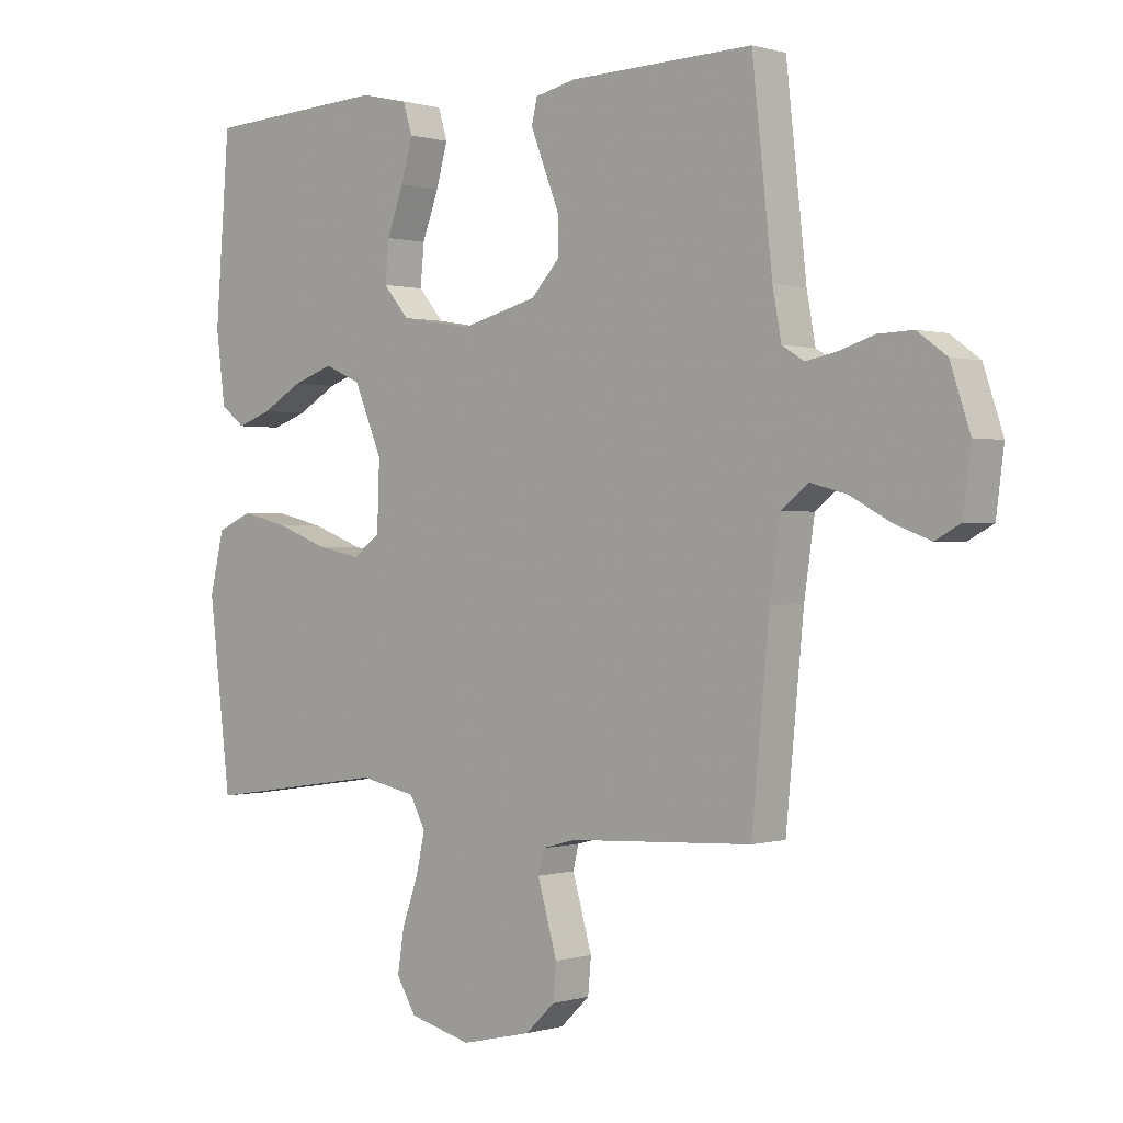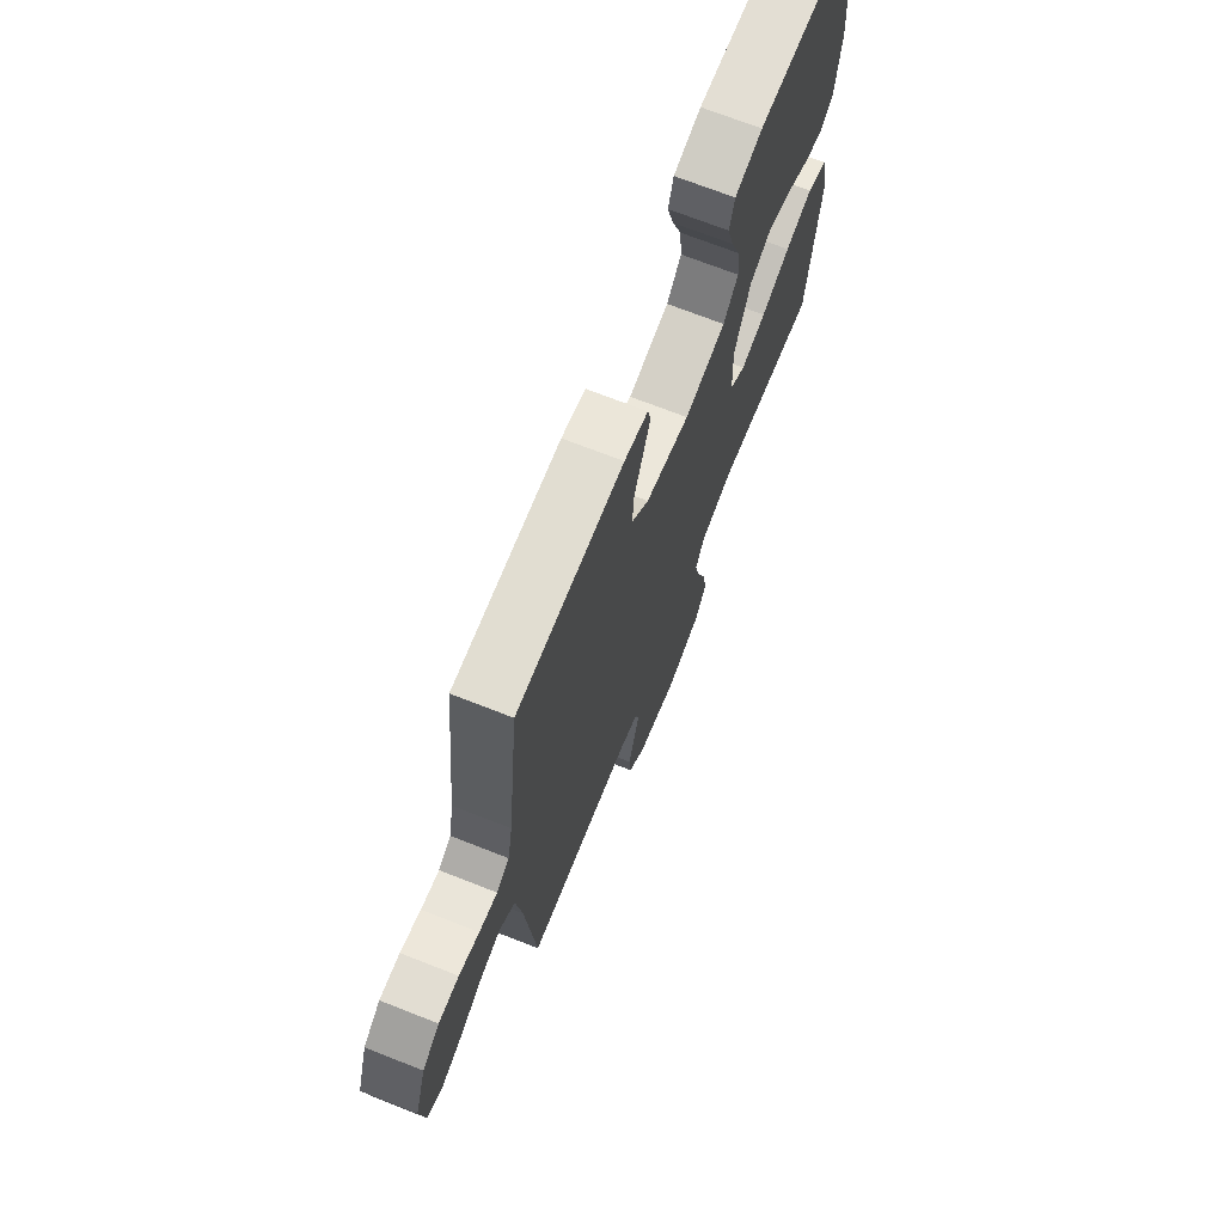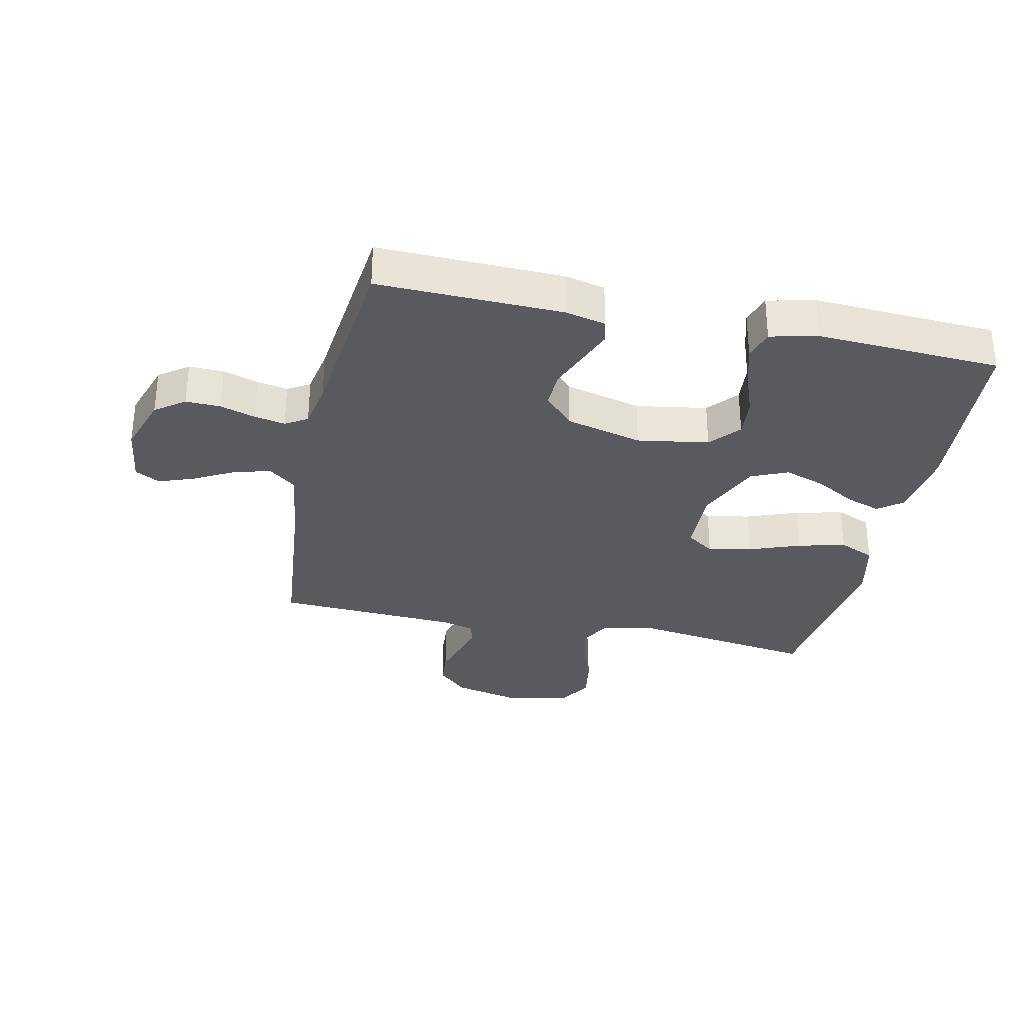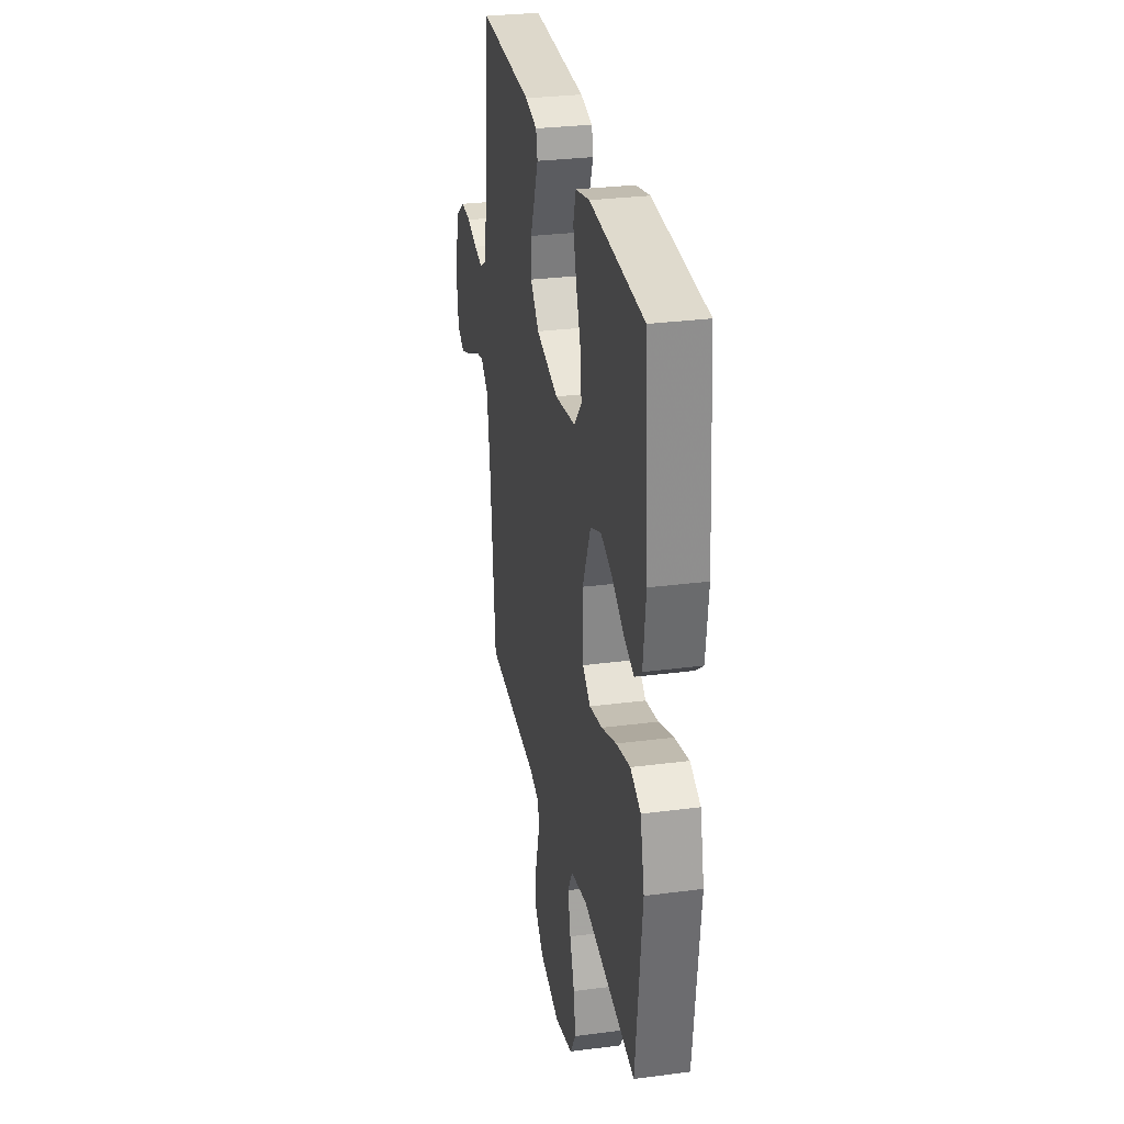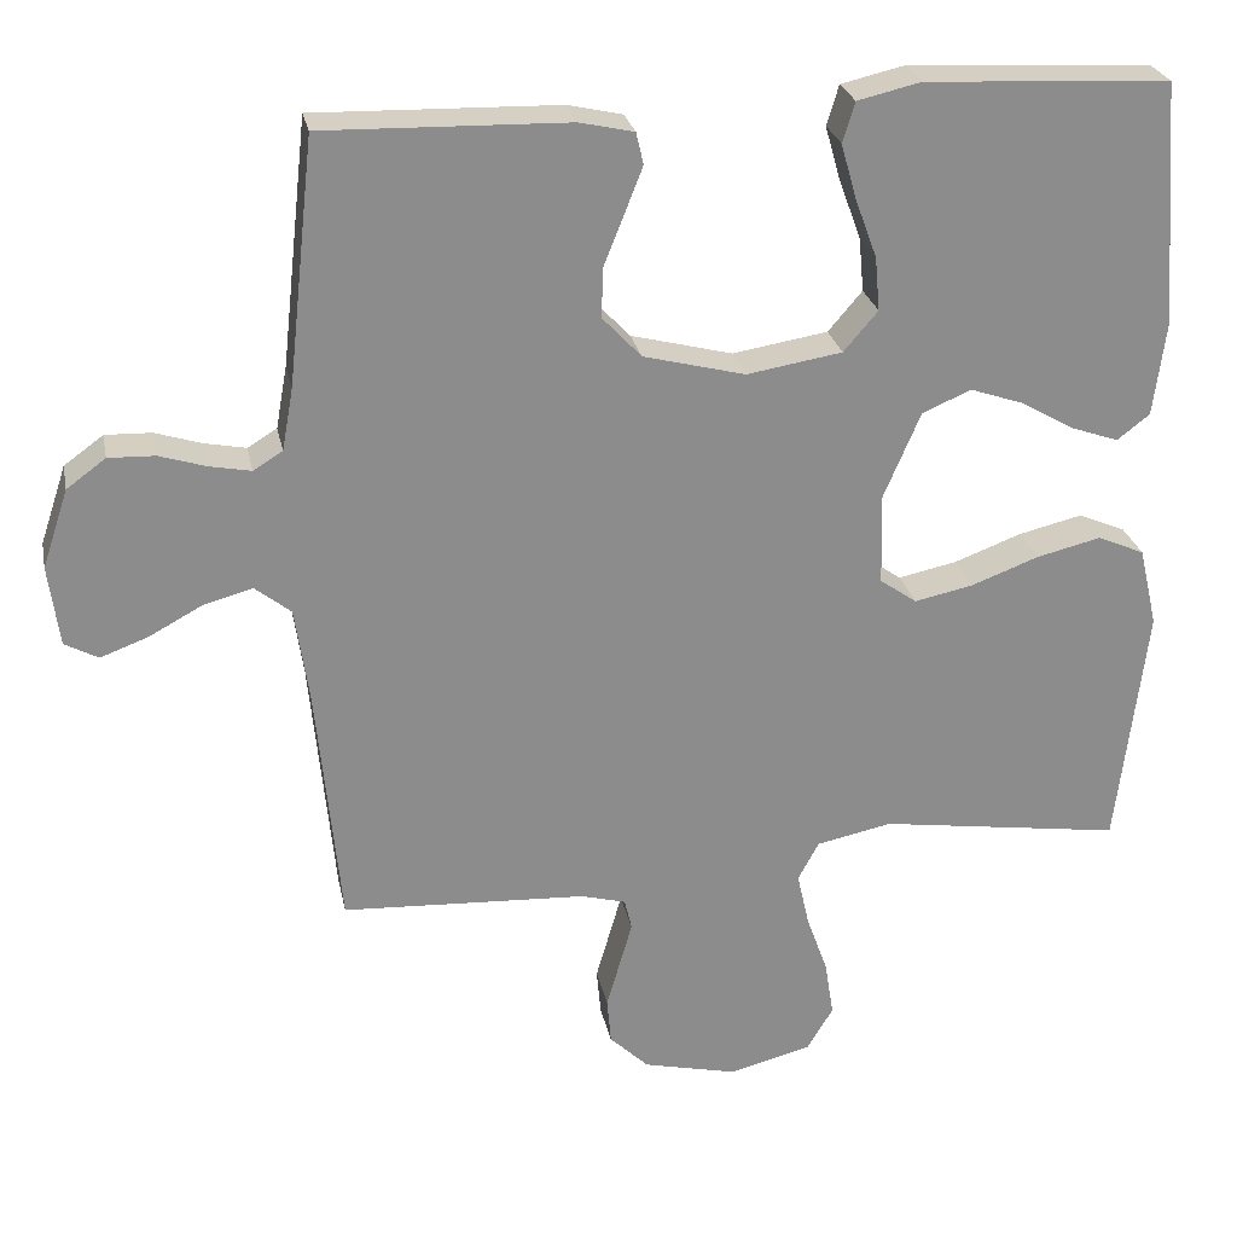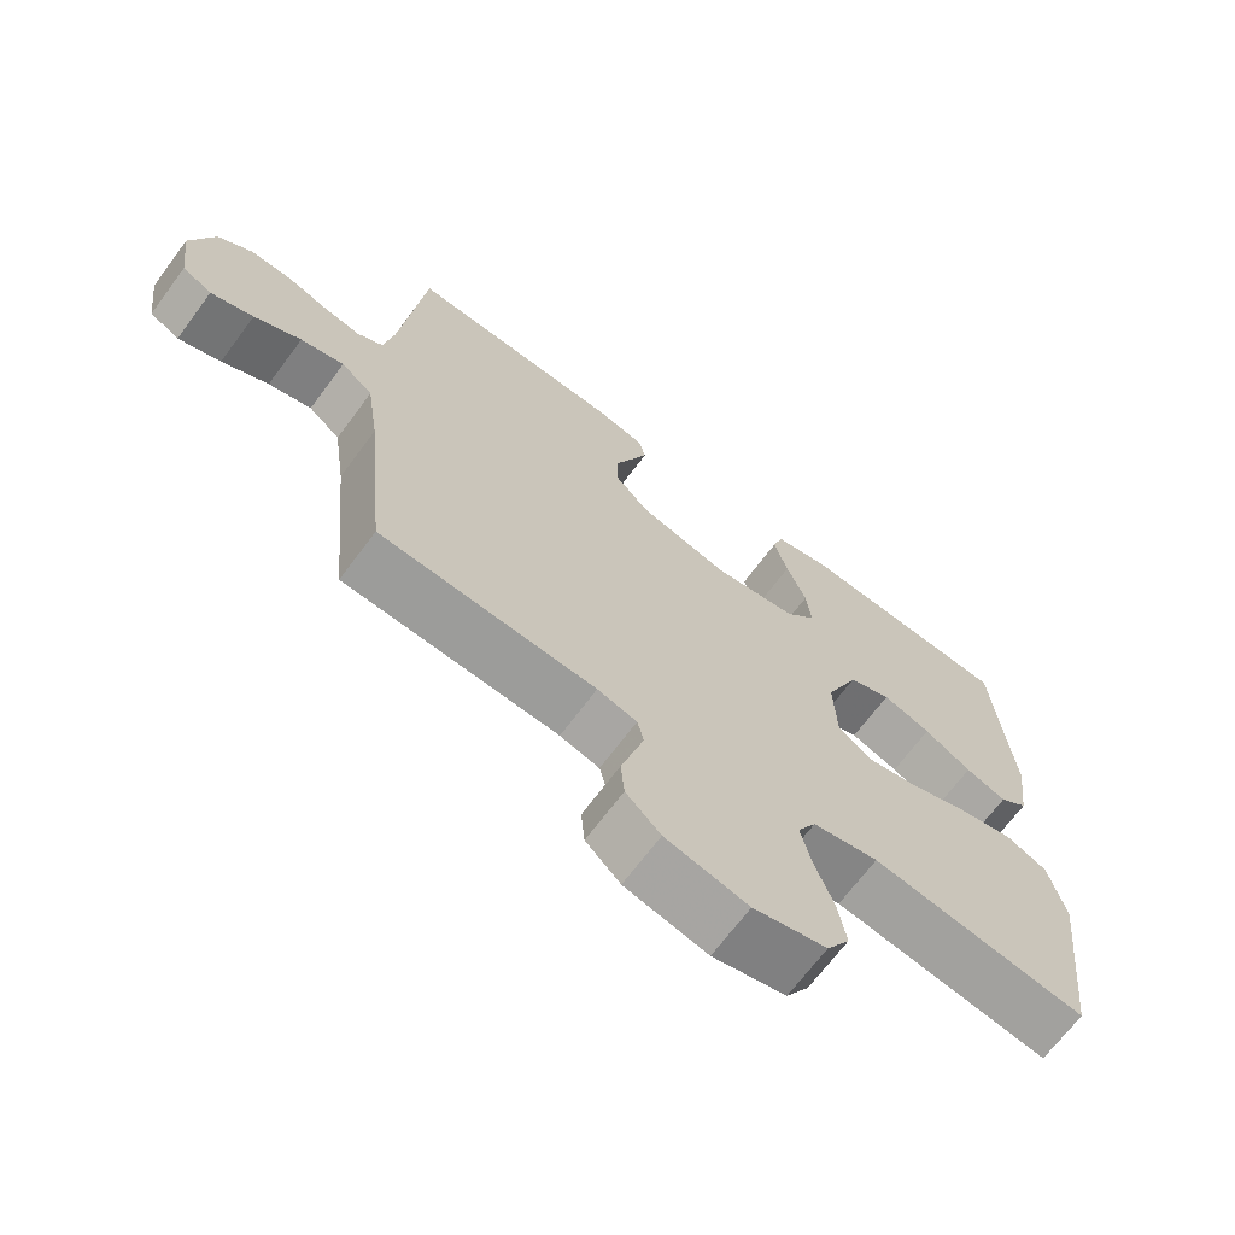
<metadata>
{"format":"obj","ext":"obj","renderer":"f3d","projection":"perspective","resolution":1024,"background":"white","views":[{"elev":0.3,"azim":-137.6,"up":"+Z"},{"elev":70.4,"azim":-68.5,"up":"+Z"},{"elev":-31.7,"azim":-12.1,"up":"+Y"},{"elev":29.7,"azim":79.2,"up":"+Z"},{"elev":26.0,"azim":-11.4,"up":"+Z"},{"elev":-68.5,"azim":-36.7,"up":"+Z"}]}
</metadata>
<code>
v 0.5 0.07 -0.5
v 0.2 0.07 -0.456
v 0.108 0.07 -0.475
v 0.082 0.07 -0.523
v 0.097 0.07 -0.589
v 0.123 0.07 -0.662
v 0.134 0.07 -0.731
v 0.102 0.07 -0.784
v 0 0.07 -0.81
v -0.115 0.07 -0.783
v -0.163 0.07 -0.737
v -0.168 0.07 -0.68
v -0.151 0.07 -0.621
v -0.136 0.07 -0.569
v -0.145 0.07 -0.531
v -0.2 0.07 -0.516
v -0.5 0.07 -0.5
v -0.529 0.07 -0.2
v -0.546 0.07 -0.083
v -0.59 0.07 -0.048
v -0.65 0.07 -0.064
v -0.715 0.07 -0.099
v -0.774 0.07 -0.121
v -0.815 0.07 -0.099
v -0.828 0.07 0
v -0.796 0.07 0.096
v -0.748 0.07 0.131
v -0.691 0.07 0.129
v -0.634 0.07 0.111
v -0.583 0.07 0.101
v -0.547 0.07 0.123
v -0.533 0.07 0.2
v -0.5 0.07 0.5
v -0.2 0.07 0.492
v -0.133 0.07 0.477
v -0.124 0.07 0.438
v -0.146 0.07 0.382
v -0.171 0.07 0.319
v -0.173 0.07 0.258
v -0.125 0.07 0.207
v 0 0.07 0.175
v 0.117 0.07 0.194
v 0.159 0.07 0.243
v 0.153 0.07 0.309
v 0.126 0.07 0.382
v 0.107 0.07 0.449
v 0.122 0.07 0.498
v 0.2 0.07 0.516
v 0.5 0.07 0.5
v 0.523 0.07 0.2
v 0.508 0.07 0.084
v 0.468 0.07 0.053
v 0.411 0.07 0.073
v 0.345 0.07 0.111
v 0.278 0.07 0.134
v 0.218 0.07 0.108
v 0.172 0.07 0
v 0.176 0.07 -0.11
v 0.221 0.07 -0.142
v 0.293 0.07 -0.127
v 0.376 0.07 -0.096
v 0.455 0.07 -0.077
v 0.513 0.07 -0.102
v 0.536 0.07 -0.2
v 0.5 0 -0.5
v 0.2 0 -0.456
v 0.108 0 -0.475
v 0.082 0 -0.523
v 0.097 0 -0.589
v 0.123 0 -0.662
v 0.134 0 -0.731
v 0.102 0 -0.784
v 0 0 -0.81
v -0.115 0 -0.783
v -0.163 0 -0.737
v -0.168 0 -0.68
v -0.151 0 -0.621
v -0.136 0 -0.569
v -0.145 0 -0.531
v -0.2 0 -0.516
v -0.5 0 -0.5
v -0.529 0 -0.2
v -0.546 0 -0.083
v -0.59 0 -0.048
v -0.65 0 -0.064
v -0.715 0 -0.099
v -0.774 0 -0.121
v -0.815 0 -0.099
v -0.828 0 0
v -0.796 0 0.096
v -0.748 0 0.131
v -0.691 0 0.129
v -0.634 0 0.111
v -0.583 0 0.101
v -0.547 0 0.123
v -0.533 0 0.2
v -0.5 0 0.5
v -0.2 0 0.492
v -0.133 0 0.477
v -0.124 0 0.438
v -0.146 0 0.382
v -0.171 0 0.319
v -0.173 0 0.258
v -0.125 0 0.207
v 0 0 0.175
v 0.117 0 0.194
v 0.159 0 0.243
v 0.153 0 0.309
v 0.126 0 0.382
v 0.107 0 0.449
v 0.122 0 0.498
v 0.2 0 0.516
v 0.5 0 0.5
v 0.523 0 0.2
v 0.508 0 0.084
v 0.468 0 0.053
v 0.411 0 0.073
v 0.345 0 0.111
v 0.278 0 0.134
v 0.218 0 0.108
v 0.172 0 0
v 0.176 0 -0.11
v 0.221 0 -0.142
v 0.293 0 -0.127
v 0.376 0 -0.096
v 0.455 0 -0.077
v 0.513 0 -0.102
v 0.536 0 -0.2
f 63 64 1 2
f 60 61 62 63
f 59 60 63 2
f 58 59 2 3
f 57 58 3 4
f 51 52 53 54
f 51 54 55
f 50 51 55
f 49 50 55
f 48 49 55 56
f 44 45 46 47
f 44 47 48 56
f 35 36 37 38
f 33 34 35 38
f 32 33 38 39
f 31 32 39 40
f 26 27 28 29
f 26 29 30
f 25 26 30
f 24 25 30
f 21 22 23 24
f 20 21 24 30
f 19 20 30 31
f 16 17 18
f 15 16 18 19
f 11 12 13 14
f 9 10 11 14
f 9 14 15
f 8 9 15
f 5 6 7 8
f 4 5 8 15
f 57 4 15 19
f 43 44 56
f 42 43 56 57
f 41 42 57 19
f 19 31 40 41
f 66 65 128 127
f 127 126 125 124
f 66 127 124 123
f 67 66 123 122
f 68 67 122 121
f 118 117 116 115
f 119 118 115
f 119 115 114
f 119 114 113
f 120 119 113 112
f 111 110 109 108
f 120 112 111 108
f 102 101 100 99
f 102 99 98 97
f 103 102 97 96
f 104 103 96 95
f 93 92 91 90
f 94 93 90
f 94 90 89
f 94 89 88
f 88 87 86 85
f 94 88 85 84
f 95 94 84 83
f 82 81 80
f 83 82 80 79
f 78 77 76 75
f 78 75 74 73
f 79 78 73
f 79 73 72
f 72 71 70 69
f 79 72 69 68
f 83 79 68 121
f 120 108 107
f 121 120 107 106
f 83 121 106 105
f 105 104 95 83
f 1 65 66 2
f 2 66 67 3
f 3 67 68 4
f 4 68 69 5
f 5 69 70 6
f 6 70 71 7
f 7 71 72 8
f 8 72 73 9
f 9 73 74 10
f 10 74 75 11
f 11 75 76 12
f 12 76 77 13
f 13 77 78 14
f 14 78 79 15
f 15 79 80 16
f 16 80 81 17
f 17 81 82 18
f 18 82 83 19
f 19 83 84 20
f 20 84 85 21
f 21 85 86 22
f 22 86 87 23
f 23 87 88 24
f 24 88 89 25
f 25 89 90 26
f 26 90 91 27
f 27 91 92 28
f 28 92 93 29
f 29 93 94 30
f 30 94 95 31
f 31 95 96 32
f 32 96 97 33
f 33 97 98 34
f 34 98 99 35
f 35 99 100 36
f 36 100 101 37
f 37 101 102 38
f 38 102 103 39
f 39 103 104 40
f 40 104 105 41
f 41 105 106 42
f 42 106 107 43
f 43 107 108 44
f 44 108 109 45
f 45 109 110 46
f 46 110 111 47
f 47 111 112 48
f 48 112 113 49
f 49 113 114 50
f 50 114 115 51
f 51 115 116 52
f 52 116 117 53
f 53 117 118 54
f 54 118 119 55
f 55 119 120 56
f 56 120 121 57
f 57 121 122 58
f 58 122 123 59
f 59 123 124 60
f 60 124 125 61
f 61 125 126 62
f 62 126 127 63
f 63 127 128 64
f 64 128 65 1

</code>
